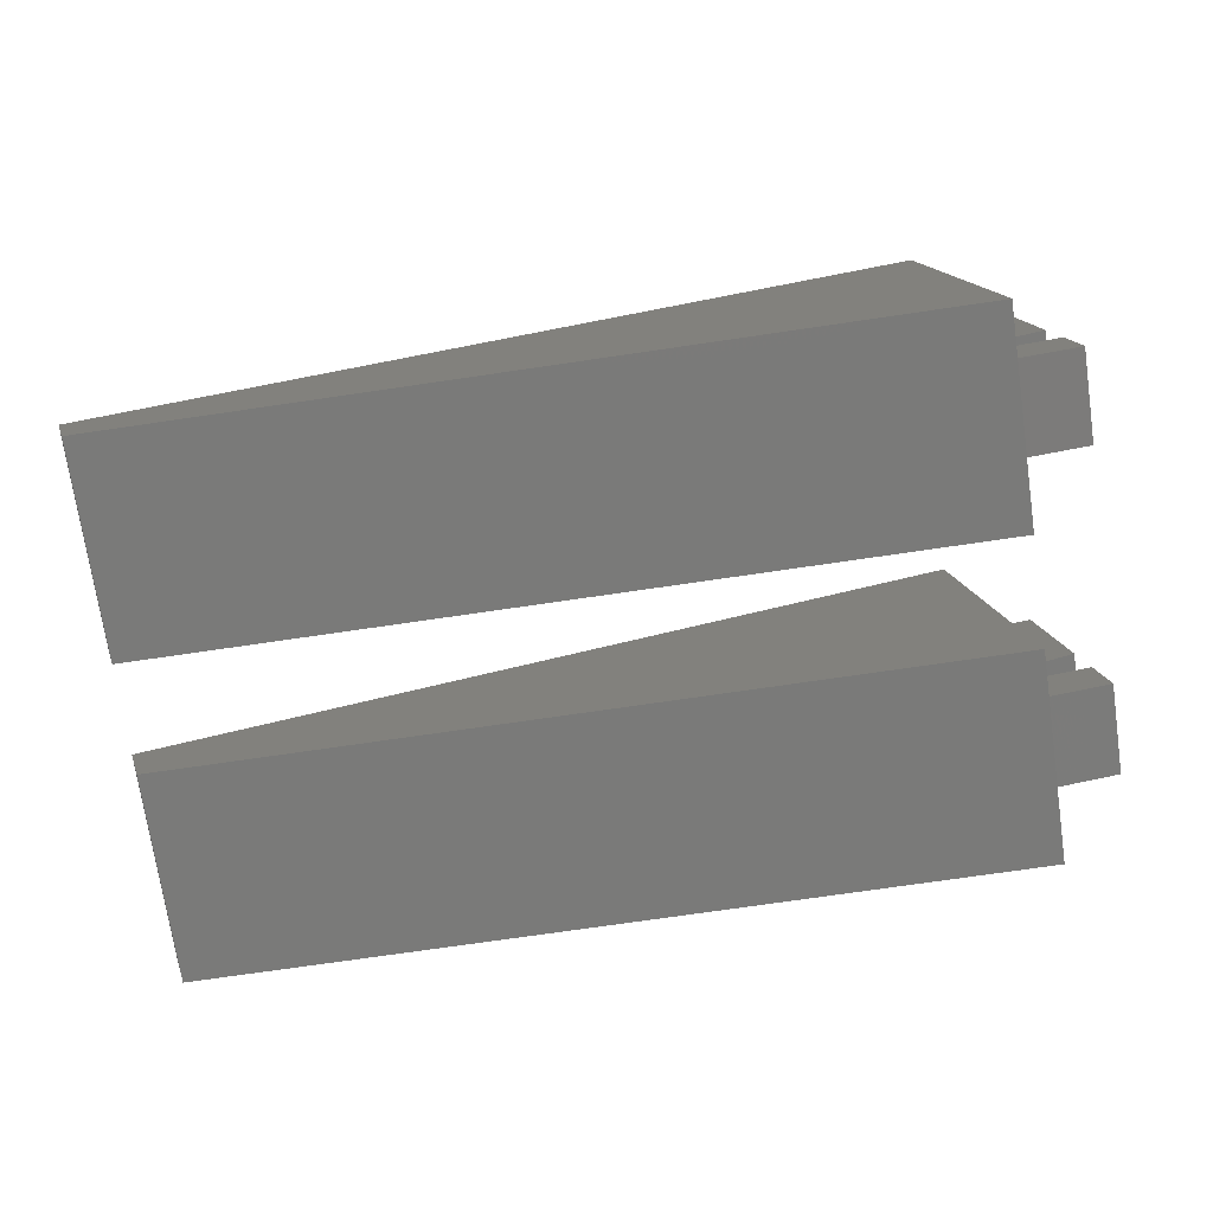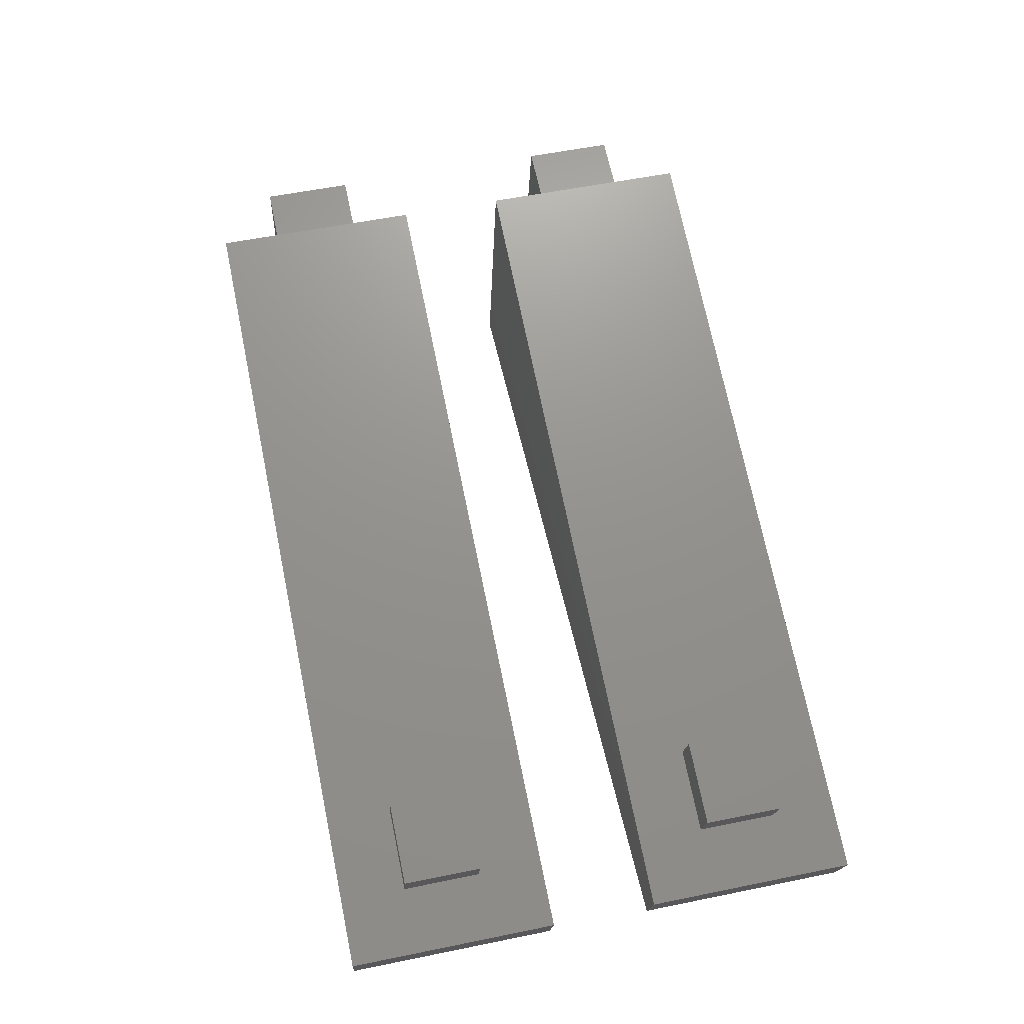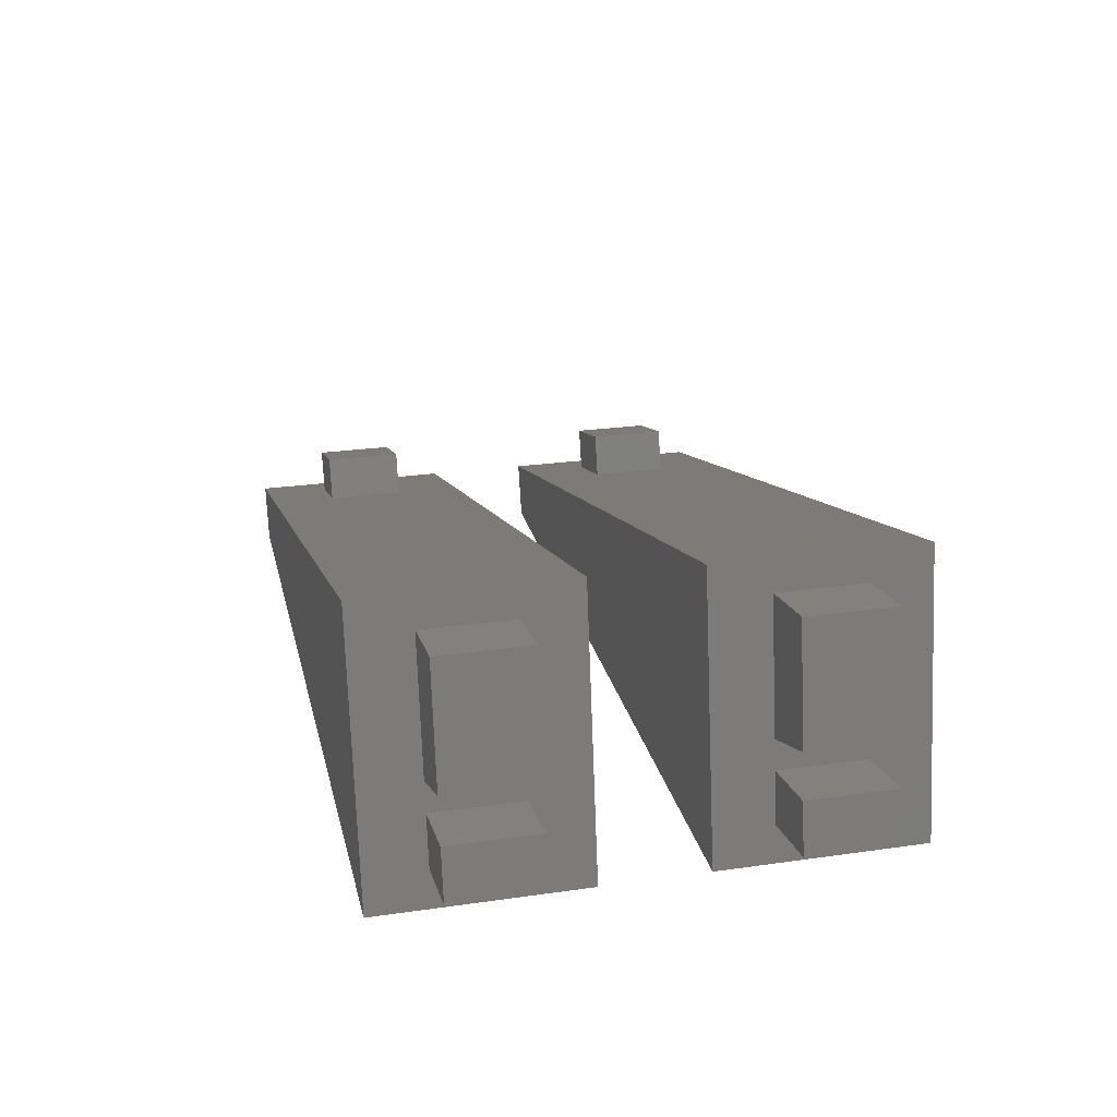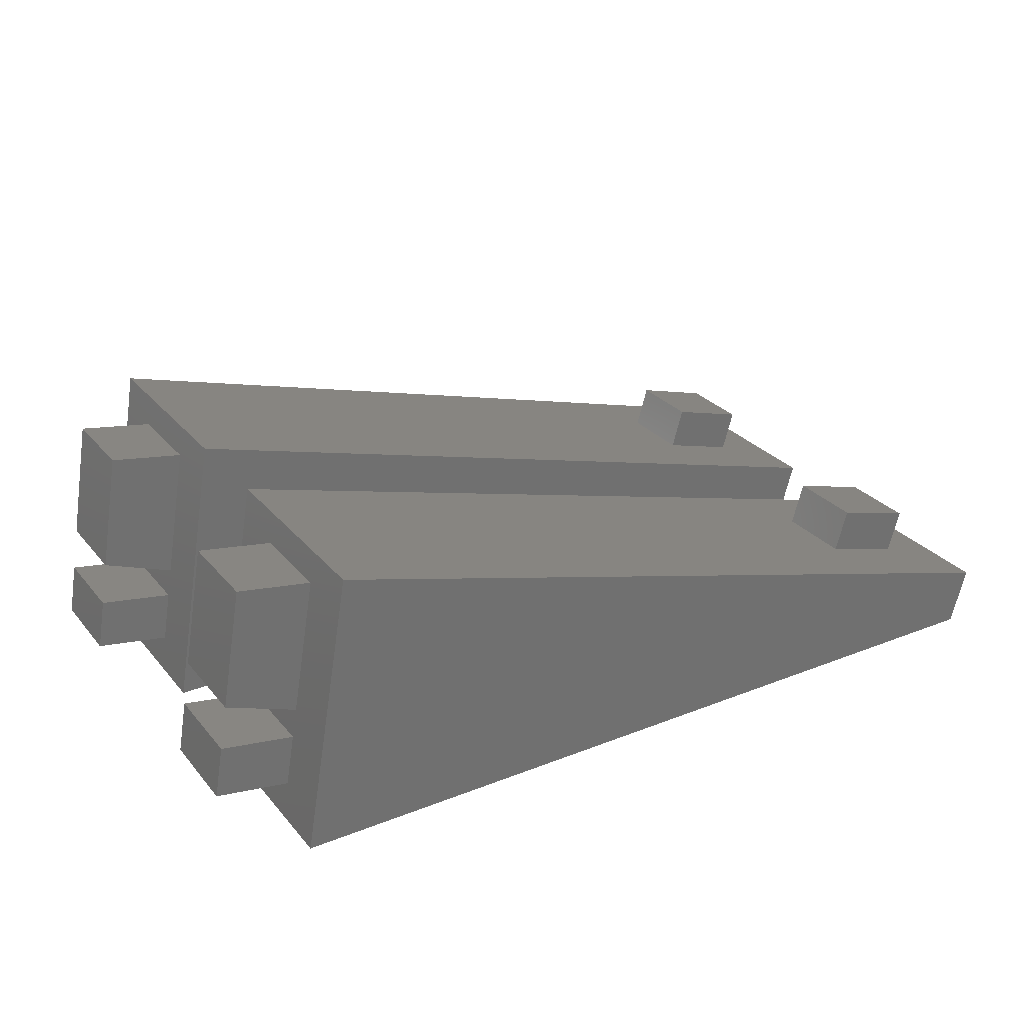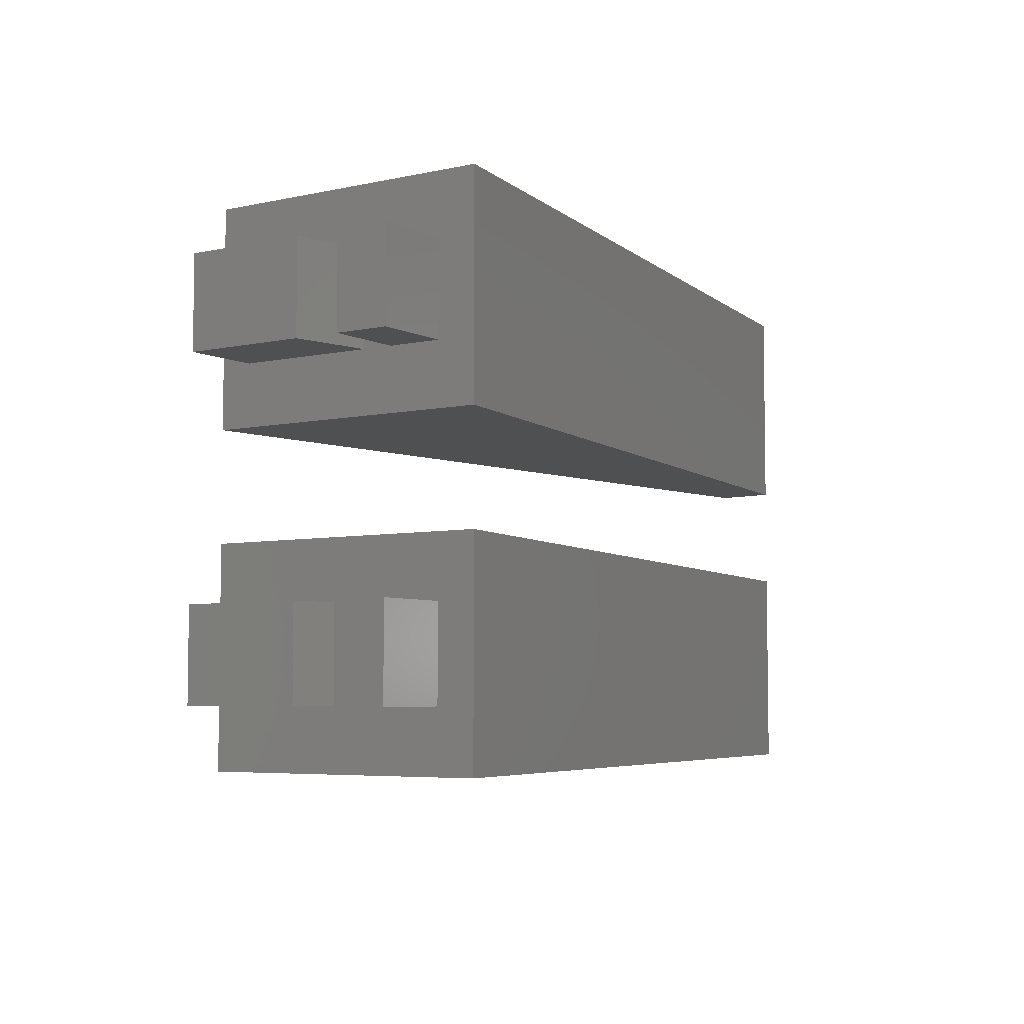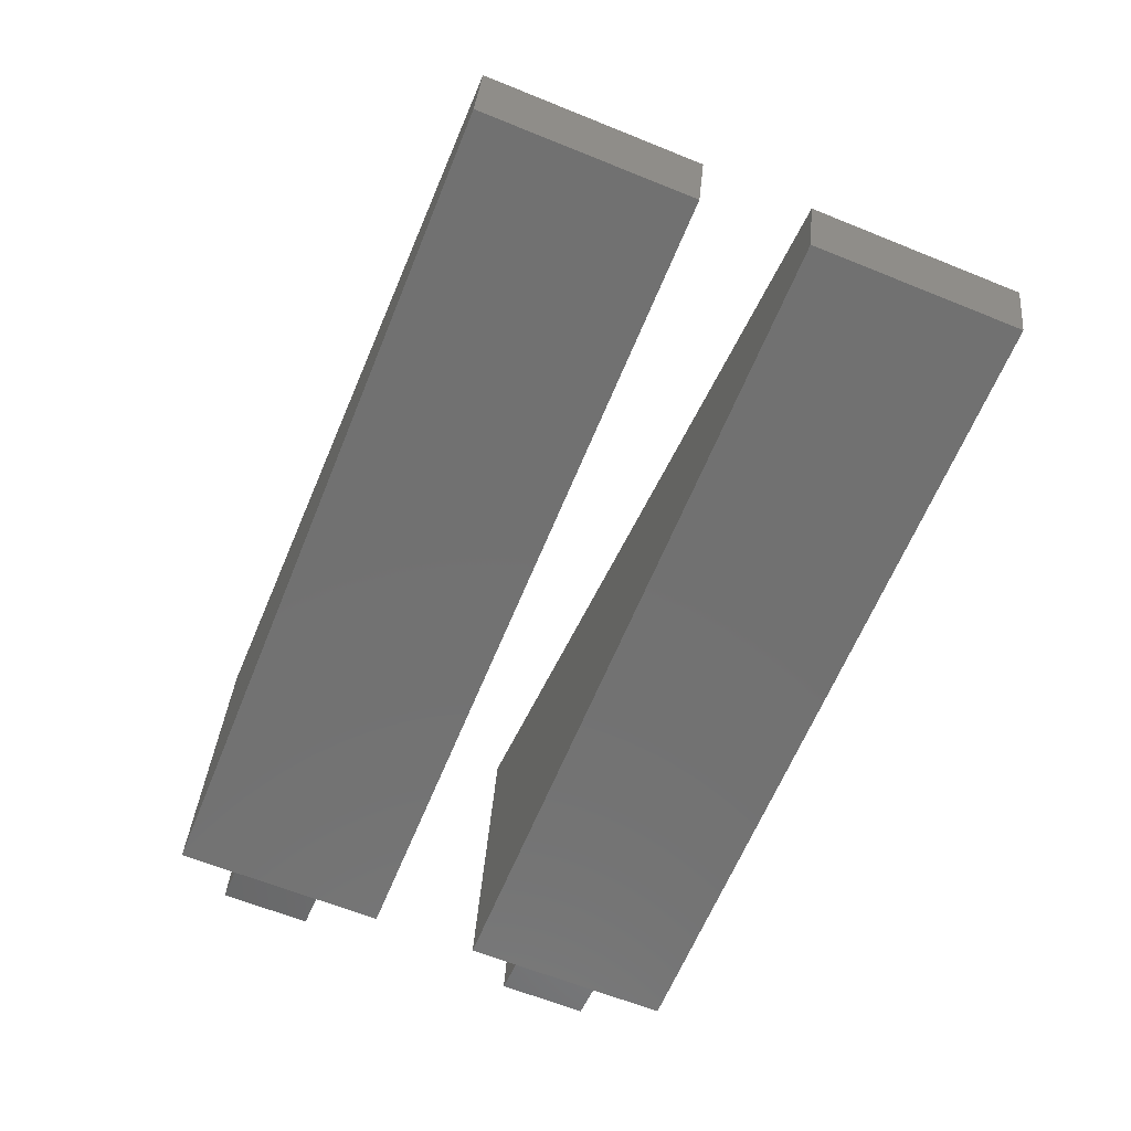
<metadata>
{"format":"stl","ext":"stl","renderer":"f3d","projection":"perspective","resolution":1024,"background":"white","views":[{"elev":-73.1,"azim":8.3,"up":"+Z"},{"elev":56.1,"azim":-102.1,"up":"+Z"},{"elev":25.1,"azim":77.0,"up":"+Z"},{"elev":27.9,"azim":148.7,"up":"+Z"},{"elev":-5.4,"azim":114.5,"up":"+Y"},{"elev":-63.5,"azim":-112.2,"up":"+Z"}]}
</metadata>
<code>
# stl→obj: 64 verts, 120 faces
v 161.3 164.9 7.798
v 166 158.9 9.63
v 161.3 158.9 7.798
v 166 164.9 9.63
v 161.6 164.9 5.827
v 167.1 164.9 3.224
v 162.2 164.9 2.377
v 166.6 164.9 6.673
v 159.8 164.9 16.74
v 164.7 164.9 17.59
v 162.6 154.9 -0.09635
v 162.2 158.9 2.377
v 159.4 154.9 18.81
v 162.6 168.9 -0.09635
v 159.4 168.9 18.81
v 159.8 158.9 16.74
v 161.6 158.9 5.827
v 166.6 158.9 6.673
v 167.1 158.9 3.224
v 115.3 159.3 9.26
v 109.9 164.5 7.712
v 109.9 159.3 7.712
v 115.3 164.5 9.26
v 164.7 158.9 17.59
v 116.1 159.3 6.377
v 110.8 159.3 4.829
v 116.1 164.5 6.377
v 110.8 164.5 4.829
v 106.5 168.9 3.614
v 107.6 154.9 -0.2307
v 106.5 154.9 3.614
v 107.6 168.9 -0.2307
v 161.3 143.8 7.798
v 166 137.8 9.63
v 161.3 137.8 7.798
v 166 143.8 9.63
v 161.6 143.8 5.827
v 167.1 143.8 3.224
v 162.2 143.8 2.377
v 166.6 143.8 6.673
v 159.8 143.8 16.74
v 164.7 143.8 17.59
v 162.6 133.8 -0.09635
v 162.2 137.8 2.377
v 159.4 133.8 18.81
v 162.6 147.8 -0.09635
v 159.4 147.8 18.81
v 159.8 137.8 16.74
v 161.6 137.8 5.827
v 166.6 137.8 6.673
v 167.1 137.8 3.224
v 115.3 138.2 9.26
v 109.9 143.4 7.712
v 109.9 138.2 7.712
v 115.3 143.4 9.26
v 164.7 137.8 17.59
v 116.1 138.2 6.377
v 110.8 138.2 4.829
v 116.1 143.4 6.377
v 110.8 143.4 4.829
v 106.5 147.8 3.614
v 107.6 133.8 -0.2307
v 106.5 133.8 3.614
v 107.6 147.8 -0.2307
f 1 2 3
f 2 1 4
f 5 6 7
f 6 5 8
f 9 4 1
f 4 9 10
f 11 12 13
f 12 11 14
f 12 14 7
f 7 14 9
f 9 14 15
f 13 16 15
f 16 13 12
f 16 12 3
f 3 12 17
f 15 16 9
f 5 3 17
f 3 5 1
f 1 5 7
f 1 7 9
f 6 18 19
f 18 6 8
f 20 21 22
f 21 20 23
f 4 24 2
f 24 4 10
f 25 22 26
f 22 25 20
f 2 16 3
f 16 2 24
f 21 27 28
f 27 21 23
f 29 30 31
f 30 29 32
f 18 5 17
f 5 18 8
f 14 30 32
f 30 14 11
f 19 17 12
f 17 19 18
f 7 19 12
f 19 7 6
f 29 14 32
f 14 29 15
f 24 9 16
f 9 24 10
f 21 26 22
f 26 21 28
f 31 26 29
f 26 31 13
f 26 13 25
f 25 13 27
f 27 13 15
f 29 28 15
f 28 29 26
f 15 28 27
f 11 31 30
f 31 11 13
f 25 23 20
f 23 25 27
f 33 34 35
f 34 33 36
f 37 38 39
f 38 37 40
f 41 36 33
f 36 41 42
f 43 44 45
f 44 43 46
f 44 46 39
f 39 46 41
f 41 46 47
f 45 48 47
f 48 45 44
f 48 44 35
f 35 44 49
f 47 48 41
f 37 35 49
f 35 37 33
f 33 37 39
f 33 39 41
f 38 50 51
f 50 38 40
f 52 53 54
f 53 52 55
f 36 56 34
f 56 36 42
f 57 54 58
f 54 57 52
f 34 48 35
f 48 34 56
f 53 59 60
f 59 53 55
f 61 62 63
f 62 61 64
f 50 37 49
f 37 50 40
f 46 62 64
f 62 46 43
f 51 49 44
f 49 51 50
f 39 51 44
f 51 39 38
f 61 46 64
f 46 61 47
f 56 41 48
f 41 56 42
f 53 58 54
f 58 53 60
f 63 58 61
f 58 63 45
f 58 45 57
f 57 45 59
f 59 45 47
f 61 60 47
f 60 61 58
f 47 60 59
f 43 63 62
f 63 43 45
f 57 55 52
f 55 57 59

</code>
